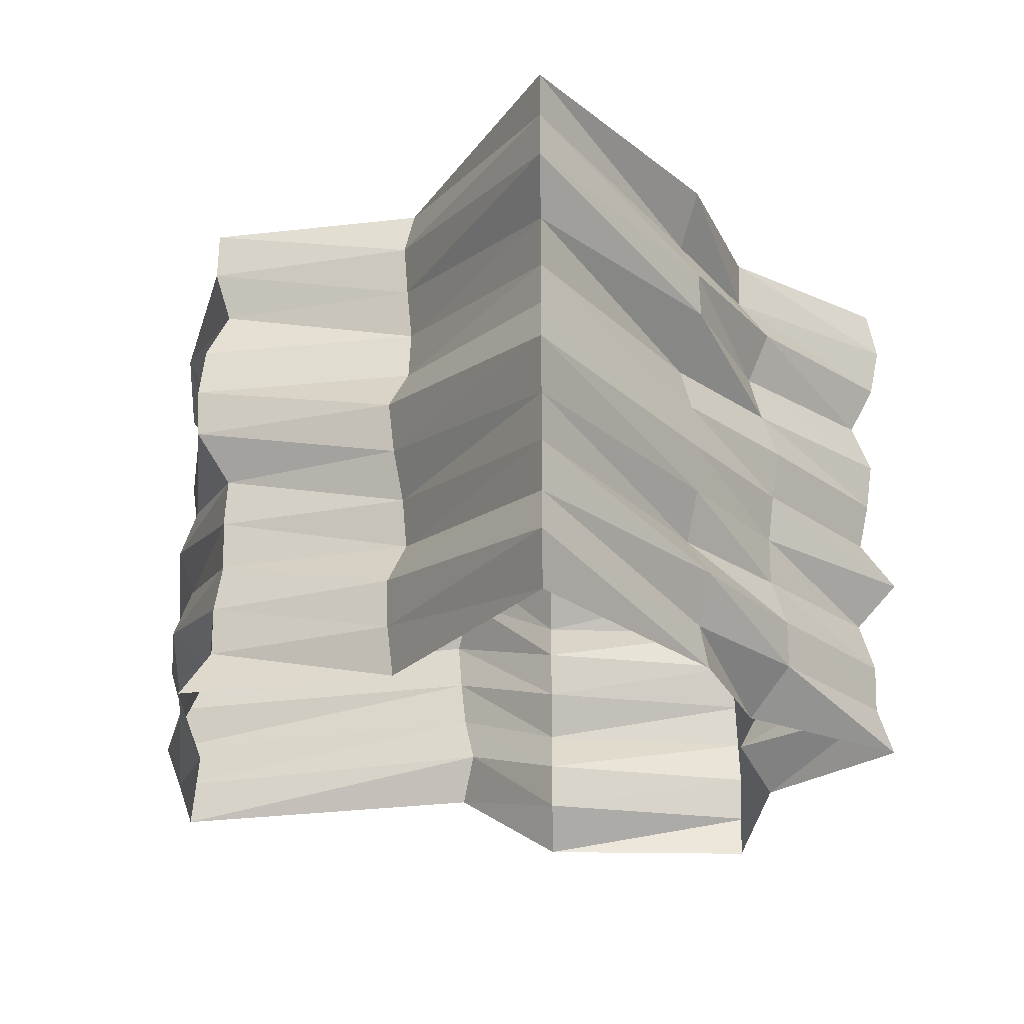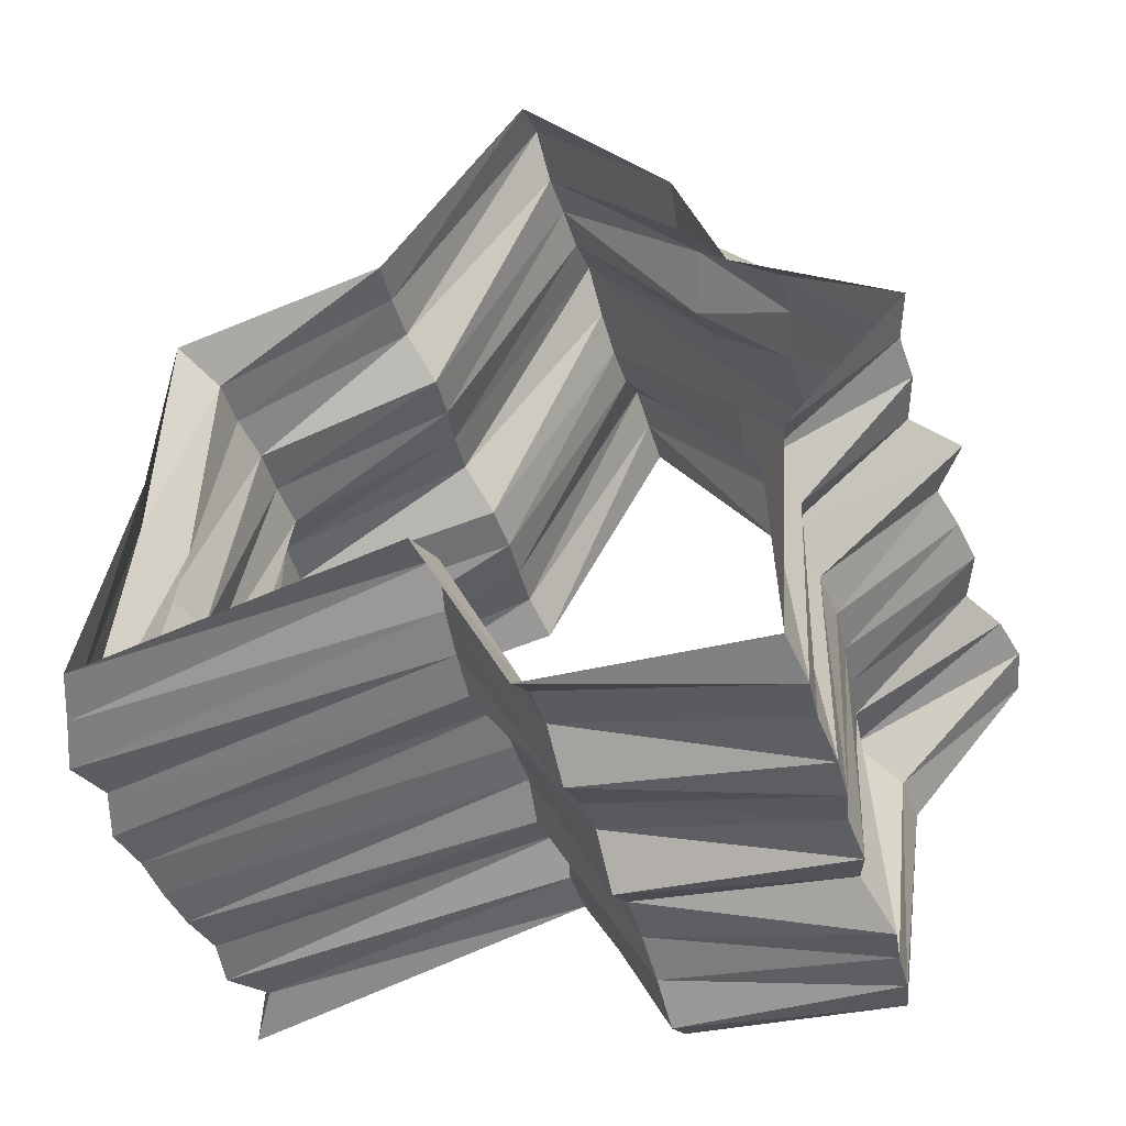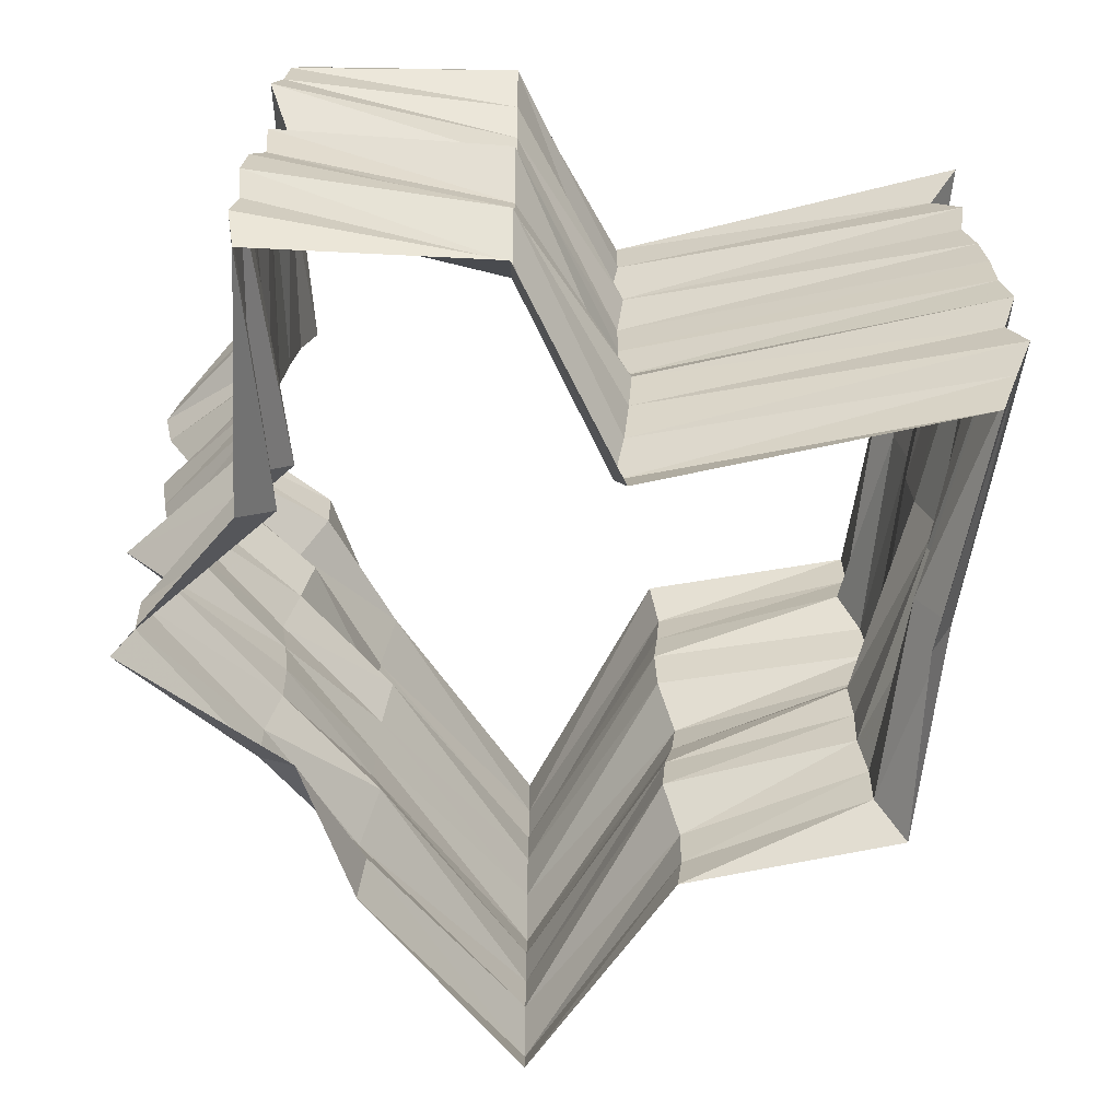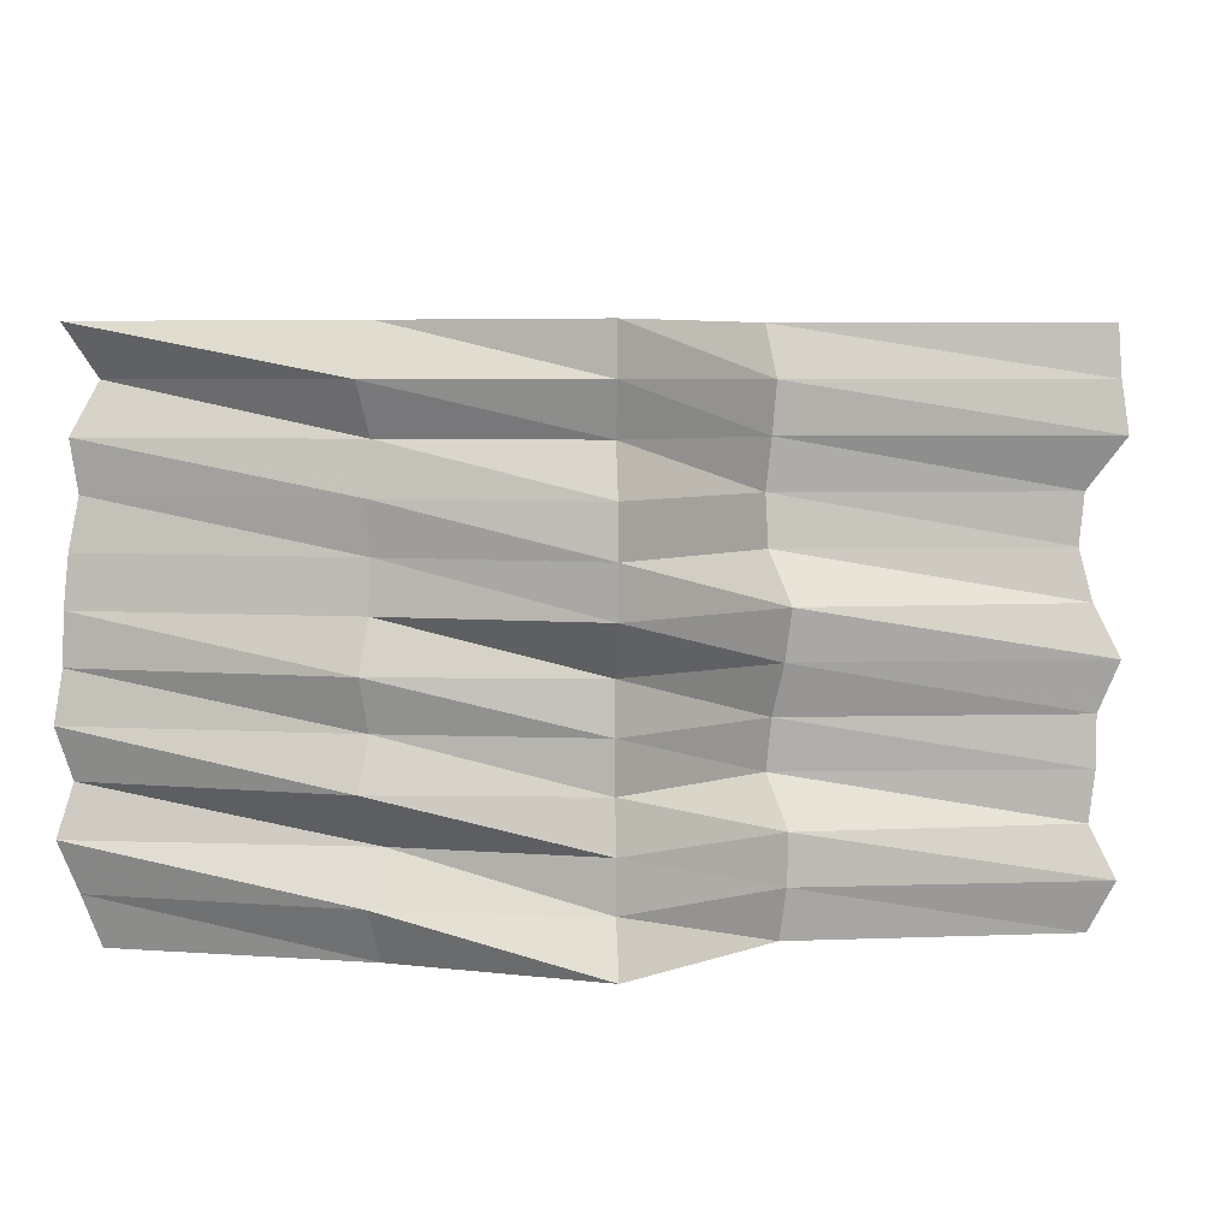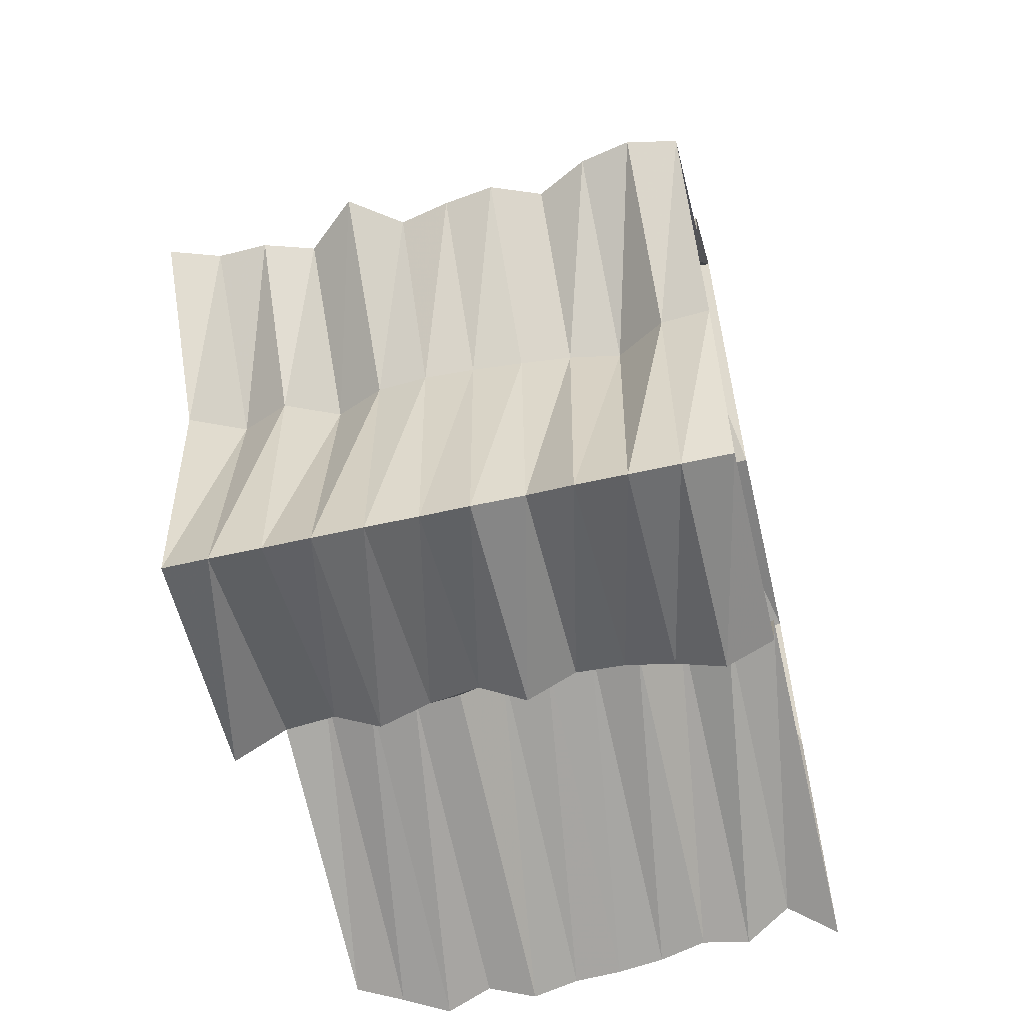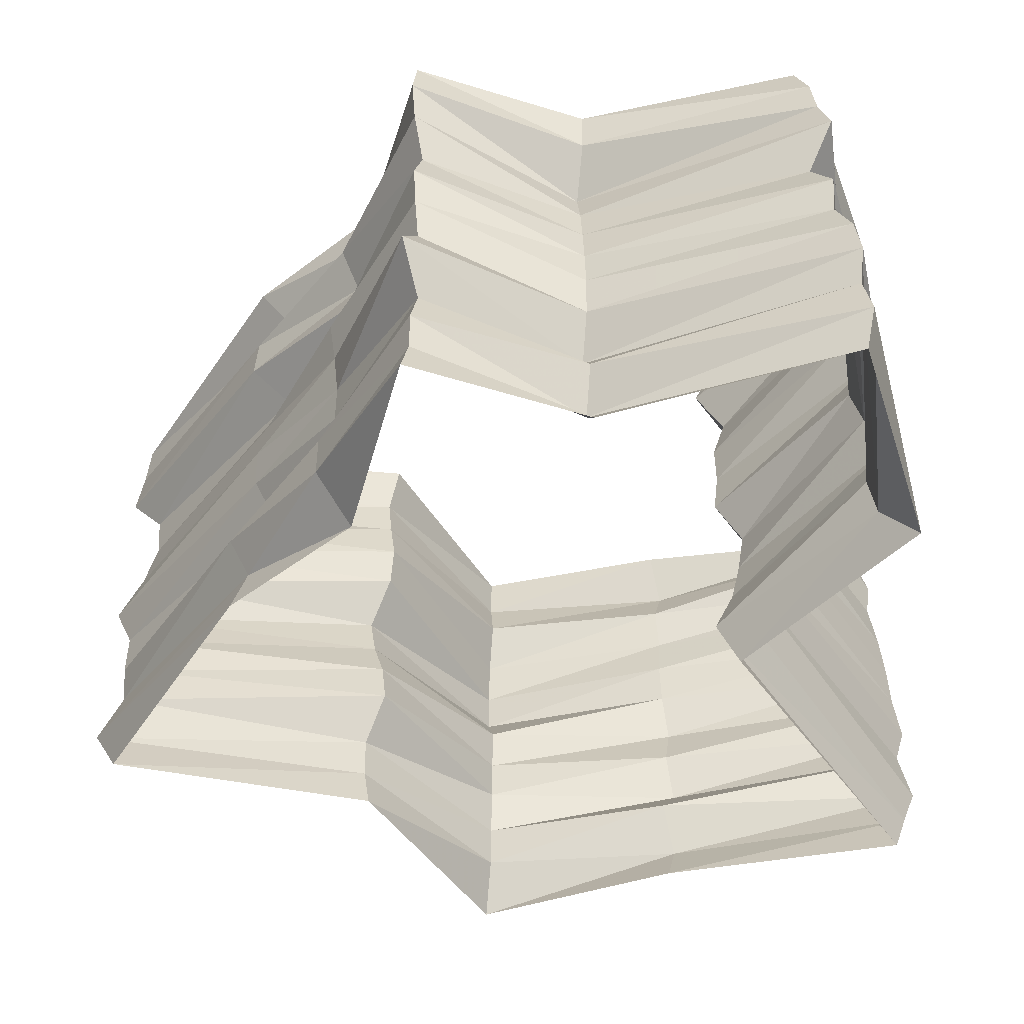
<metadata>
{"format":"obj","ext":"obj","renderer":"f3d","projection":"perspective","resolution":1024,"background":"white","views":[{"elev":-23.5,"azim":1.5,"up":"+Y"},{"elev":-47.9,"azim":17.7,"up":"+Z"},{"elev":-60.3,"azim":-179.6,"up":"+Y"},{"elev":4.7,"azim":-64.4,"up":"+Y"},{"elev":-59.9,"azim":103.1,"up":"+Z"},{"elev":-49.7,"azim":111.5,"up":"+Y"}]}
</metadata>
<code>
v 386 55 -0
v 258.4 55 -149.2
v 241.2 55 -417.8
v -0 55 -403.5
v -103.8 55 -179.8
v -442.1 55 -255.2
v -393 55 0
v -383.5 55 221.4
v -156.6 55 271.3
v 0 55 507.4
v 165.1 55 285.9
v 217.6 55 125.6
v 386 55 -0
v 369.2 105 -0
v 224.3 105 -129.5
v 249.3 105 -431.9
v -0 105 -365
v -92.08 105 -159.5
v -460 105 -265.6
v -418.1 105 0
v -354 105 204.4
v -162.2 105 280.9
v 0 105 534.9
v 157.7 105 273.1
v 258.8 105 149.4
v 369.2 105 -0
v 370.5 155 -0
v 249.7 155 -144.1
v 244.6 155 -423.6
v -0 155 -358.3
v -102.7 155 -178
v -479.2 155 -276.7
v -387.7 155 0
v -354.2 155 204.5
v -163.1 155 282.5
v 0 155 507.9
v 169.4 155 293.4
v 259.1 155 149.6
v 370.5 155 -0
v 354.8 205 -0
v 216.9 205 -125.2
v 249.6 205 -432.4
v -0 205 -391.9
v -108.2 205 -187.4
v -463.8 205 -267.8
v -431.9 205 0
v -346.6 205 200.1
v -146.3 205 253.4
v 0 205 514.2
v 148.6 205 257.5
v 244.4 205 141.1
v 354.8 205 -0
v 398.8 255 -0
v 243.1 255 -140.3
v 246.5 255 -427
v -0 255 -367.2
v -112.1 255 -194.2
v -479.5 255 -276.9
v -412.4 255 0
v -348.7 255 201.3
v -150.5 255 260.6
v 0 255 514.5
v 159.7 255 276.6
v 244.6 255 141.2
v 398.8 255 -0
v 362.5 305 -0
v 247.1 305 -142.6
v 236.5 305 -409.6
v -0 305 -356
v -98.08 305 -169.9
v -471.6 305 -272.3
v -429.3 305 0
v -345.9 305 199.7
v -159.9 305 276.9
v 0 305 536.3
v 161.4 305 279.5
v 250.5 305 144.6
v 362.5 305 -0
v 373.4 355 -0
v 243.9 355 -140.8
v 239.5 355 -414.8
v -0 355 -395
v -100.9 355 -174.8
v -470.2 355 -271.5
v -411.7 355 0
v -378.8 355 218.7
v -165.3 355 286.2
v 0 355 509.5
v 157 355 271.9
v 258.2 355 149.1
v 373.4 355 -0
v 380.3 405 -0
v 238.6 405 -137.7
v 225.2 405 -390.1
v -0 405 -362.6
v -100.9 405 -174.7
v -465.7 405 -268.9
v -408.2 405 0
v -381.1 405 220
v -147.5 405 255.4
v 0 405 495.7
v 147.1 405 254.7
v 242.8 405 140.2
v 380.3 405 -0
v 360.9 455 -0
v 231.6 455 -133.7
v 245.5 455 -425.2
v -0 455 -366.3
v -108 455 -187.1
v -456.3 455 -263.5
v -415.6 455 0
v -375.6 455 216.8
v -145.3 455 251.7
v 0 455 500.9
v 169.2 455 293.1
v 230.8 455 133.2
v 360.9 455 -0
v 386.8 505 -0
v 218.5 505 -126.2
v 238 505 -412.1
v -0 505 -380.8
v -92.93 505 -161
v -463.8 505 -267.8
v -406.4 505 0
v -353.8 505 204.2
v -149.9 505 259.6
v 0 505 540.7
v 168 505 291.1
v 252.9 505 146
v 386.8 505 -0
v 396.9 555 -0
v 256 555 -147.8
v 235 555 -407
v -0 555 -402.7
v -104.2 555 -180.4
v -437.7 555 -252.7
v -431.2 555 0
v -369.1 555 213.1
v -153.5 555 265.9
v 0 555 533.2
v 151.4 555 262.3
v 223.6 555 129.1
v 396.9 555 -0
v 386.7 605 -0
v 259.8 605 -150
v 225.6 605 -390.7
v -0 605 -372.5
v -103.7 605 -179.7
v -469.4 605 -271
v -401.1 605 0
v -368.1 605 212.5
v -144.6 605 250.4
v 0 605 529.8
v 169.7 605 294
v 224.9 605 129.9
v 386.7 605 -0
f 14 2 15
f 1 2 14
f 1 1 1
f 15 3 16
f 2 3 15
f 1 1 1
f 16 4 17
f 3 4 16
f 1 1 1
f 17 5 18
f 4 5 17
f 1 1 1
f 18 6 19
f 5 6 18
f 1 1 1
f 19 7 20
f 6 7 19
f 1 1 1
f 20 8 21
f 7 8 20
f 1 1 1
f 21 9 22
f 8 9 21
f 1 1 1
f 22 10 23
f 9 10 22
f 1 1 1
f 23 11 24
f 10 11 23
f 1 1 1
f 24 12 25
f 11 12 24
f 1 1 1
f 25 13 26
f 12 13 25
f 1 1 1
f 27 15 28
f 14 15 27
f 1 1 1
f 28 16 29
f 15 16 28
f 1 1 1
f 29 17 30
f 16 17 29
f 1 1 1
f 30 18 31
f 17 18 30
f 1 1 1
f 31 19 32
f 18 19 31
f 1 1 1
f 32 20 33
f 19 20 32
f 1 1 1
f 33 21 34
f 20 21 33
f 1 1 1
f 34 22 35
f 21 22 34
f 1 1 1
f 35 23 36
f 22 23 35
f 1 1 1
f 36 24 37
f 23 24 36
f 1 1 1
f 37 25 38
f 24 25 37
f 1 1 1
f 38 26 39
f 25 26 38
f 1 1 1
f 40 28 41
f 27 28 40
f 1 1 1
f 41 29 42
f 28 29 41
f 1 1 1
f 42 30 43
f 29 30 42
f 1 1 1
f 43 31 44
f 30 31 43
f 1 1 1
f 44 32 45
f 31 32 44
f 1 1 1
f 45 33 46
f 32 33 45
f 1 1 1
f 46 34 47
f 33 34 46
f 1 1 1
f 47 35 48
f 34 35 47
f 1 1 1
f 48 36 49
f 35 36 48
f 1 1 1
f 49 37 50
f 36 37 49
f 1 1 1
f 50 38 51
f 37 38 50
f 1 1 1
f 51 39 52
f 38 39 51
f 1 1 1
f 53 41 54
f 40 41 53
f 1 1 1
f 54 42 55
f 41 42 54
f 1 1 1
f 55 43 56
f 42 43 55
f 1 1 1
f 56 44 57
f 43 44 56
f 1 1 1
f 57 45 58
f 44 45 57
f 1 1 1
f 58 46 59
f 45 46 58
f 1 1 1
f 59 47 60
f 46 47 59
f 1 1 1
f 60 48 61
f 47 48 60
f 1 1 1
f 61 49 62
f 48 49 61
f 1 1 1
f 62 50 63
f 49 50 62
f 1 1 1
f 63 51 64
f 50 51 63
f 1 1 1
f 64 52 65
f 51 52 64
f 1 1 1
f 66 54 67
f 53 54 66
f 1 1 1
f 67 55 68
f 54 55 67
f 1 1 1
f 68 56 69
f 55 56 68
f 1 1 1
f 69 57 70
f 56 57 69
f 1 1 1
f 70 58 71
f 57 58 70
f 1 1 1
f 71 59 72
f 58 59 71
f 1 1 1
f 72 60 73
f 59 60 72
f 1 1 1
f 73 61 74
f 60 61 73
f 1 1 1
f 74 62 75
f 61 62 74
f 1 1 1
f 75 63 76
f 62 63 75
f 1 1 1
f 76 64 77
f 63 64 76
f 1 1 1
f 77 65 78
f 64 65 77
f 1 1 1
f 79 67 80
f 66 67 79
f 1 1 1
f 80 68 81
f 67 68 80
f 1 1 1
f 81 69 82
f 68 69 81
f 1 1 1
f 82 70 83
f 69 70 82
f 1 1 1
f 83 71 84
f 70 71 83
f 1 1 1
f 84 72 85
f 71 72 84
f 1 1 1
f 85 73 86
f 72 73 85
f 1 1 1
f 86 74 87
f 73 74 86
f 1 1 1
f 87 75 88
f 74 75 87
f 1 1 1
f 88 76 89
f 75 76 88
f 1 1 1
f 89 77 90
f 76 77 89
f 1 1 1
f 90 78 91
f 77 78 90
f 1 1 1
f 92 80 93
f 79 80 92
f 1 1 1
f 93 81 94
f 80 81 93
f 1 1 1
f 94 82 95
f 81 82 94
f 1 1 1
f 95 83 96
f 82 83 95
f 1 1 1
f 96 84 97
f 83 84 96
f 1 1 1
f 97 85 98
f 84 85 97
f 1 1 1
f 98 86 99
f 85 86 98
f 1 1 1
f 99 87 100
f 86 87 99
f 1 1 1
f 100 88 101
f 87 88 100
f 1 1 1
f 101 89 102
f 88 89 101
f 1 1 1
f 102 90 103
f 89 90 102
f 1 1 1
f 103 91 104
f 90 91 103
f 1 1 1
f 105 93 106
f 92 93 105
f 1 1 1
f 106 94 107
f 93 94 106
f 1 1 1
f 107 95 108
f 94 95 107
f 1 1 1
f 108 96 109
f 95 96 108
f 1 1 1
f 109 97 110
f 96 97 109
f 1 1 1
f 110 98 111
f 97 98 110
f 1 1 1
f 111 99 112
f 98 99 111
f 1 1 1
f 112 100 113
f 99 100 112
f 1 1 1
f 113 101 114
f 100 101 113
f 1 1 1
f 114 102 115
f 101 102 114
f 1 1 1
f 115 103 116
f 102 103 115
f 1 1 1
f 116 104 117
f 103 104 116
f 1 1 1
f 118 106 119
f 105 106 118
f 1 1 1
f 119 107 120
f 106 107 119
f 1 1 1
f 120 108 121
f 107 108 120
f 1 1 1
f 121 109 122
f 108 109 121
f 1 1 1
f 122 110 123
f 109 110 122
f 1 1 1
f 123 111 124
f 110 111 123
f 1 1 1
f 124 112 125
f 111 112 124
f 1 1 1
f 125 113 126
f 112 113 125
f 1 1 1
f 126 114 127
f 113 114 126
f 1 1 1
f 127 115 128
f 114 115 127
f 1 1 1
f 128 116 129
f 115 116 128
f 1 1 1
f 129 117 130
f 116 117 129
f 1 1 1
f 131 119 132
f 118 119 131
f 1 1 1
f 132 120 133
f 119 120 132
f 1 1 1
f 133 121 134
f 120 121 133
f 1 1 1
f 134 122 135
f 121 122 134
f 1 1 1
f 135 123 136
f 122 123 135
f 1 1 1
f 136 124 137
f 123 124 136
f 1 1 1
f 137 125 138
f 124 125 137
f 1 1 1
f 138 126 139
f 125 126 138
f 1 1 1
f 139 127 140
f 126 127 139
f 1 1 1
f 140 128 141
f 127 128 140
f 1 1 1
f 141 129 142
f 128 129 141
f 1 1 1
f 142 130 143
f 129 130 142
f 1 1 1
f 144 132 145
f 131 132 144
f 1 1 1
f 145 133 146
f 132 133 145
f 1 1 1
f 146 134 147
f 133 134 146
f 1 1 1
f 147 135 148
f 134 135 147
f 1 1 1
f 148 136 149
f 135 136 148
f 1 1 1
f 149 137 150
f 136 137 149
f 1 1 1
f 150 138 151
f 137 138 150
f 1 1 1
f 151 139 152
f 138 139 151
f 1 1 1
f 152 140 153
f 139 140 152
f 1 1 1
f 153 141 154
f 140 141 153
f 1 1 1
f 154 142 155
f 141 142 154
f 1 1 1
f 155 143 156
f 142 143 155
f 1 1 1

</code>
